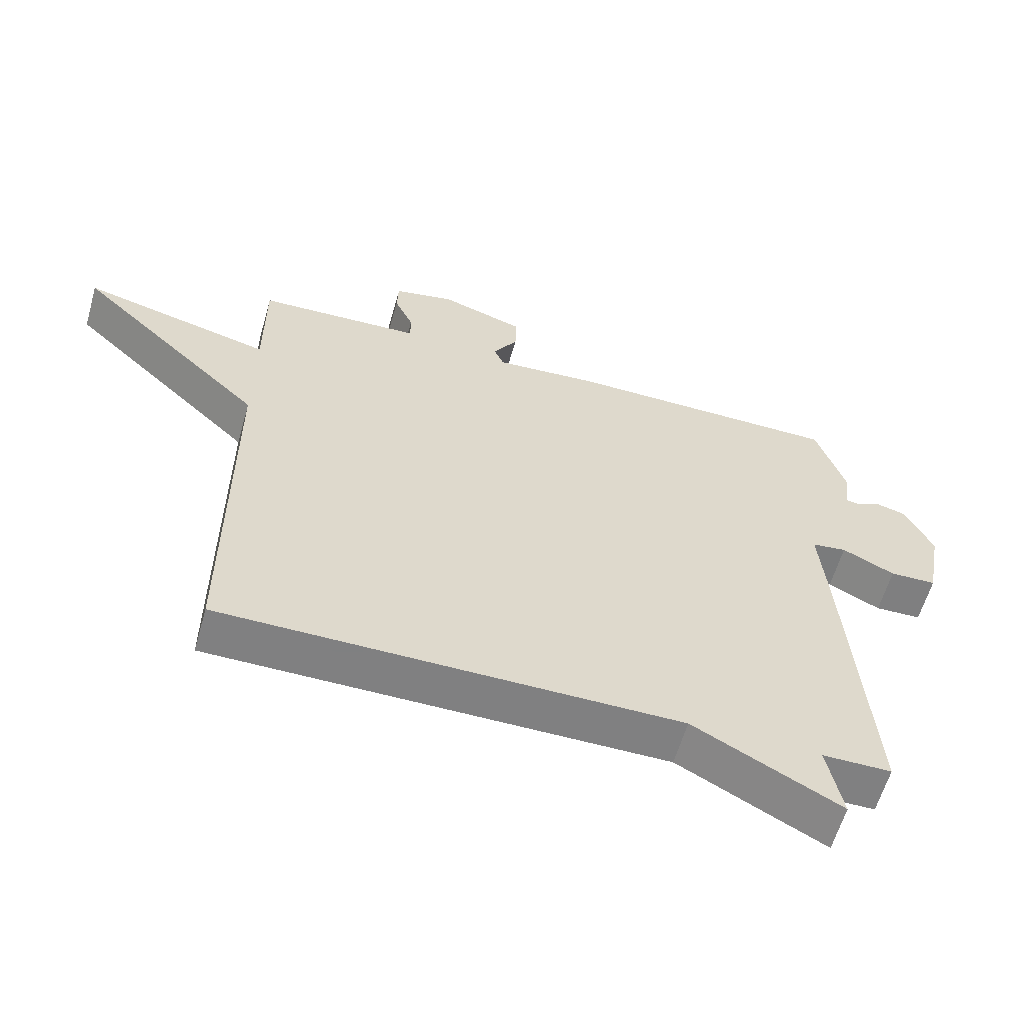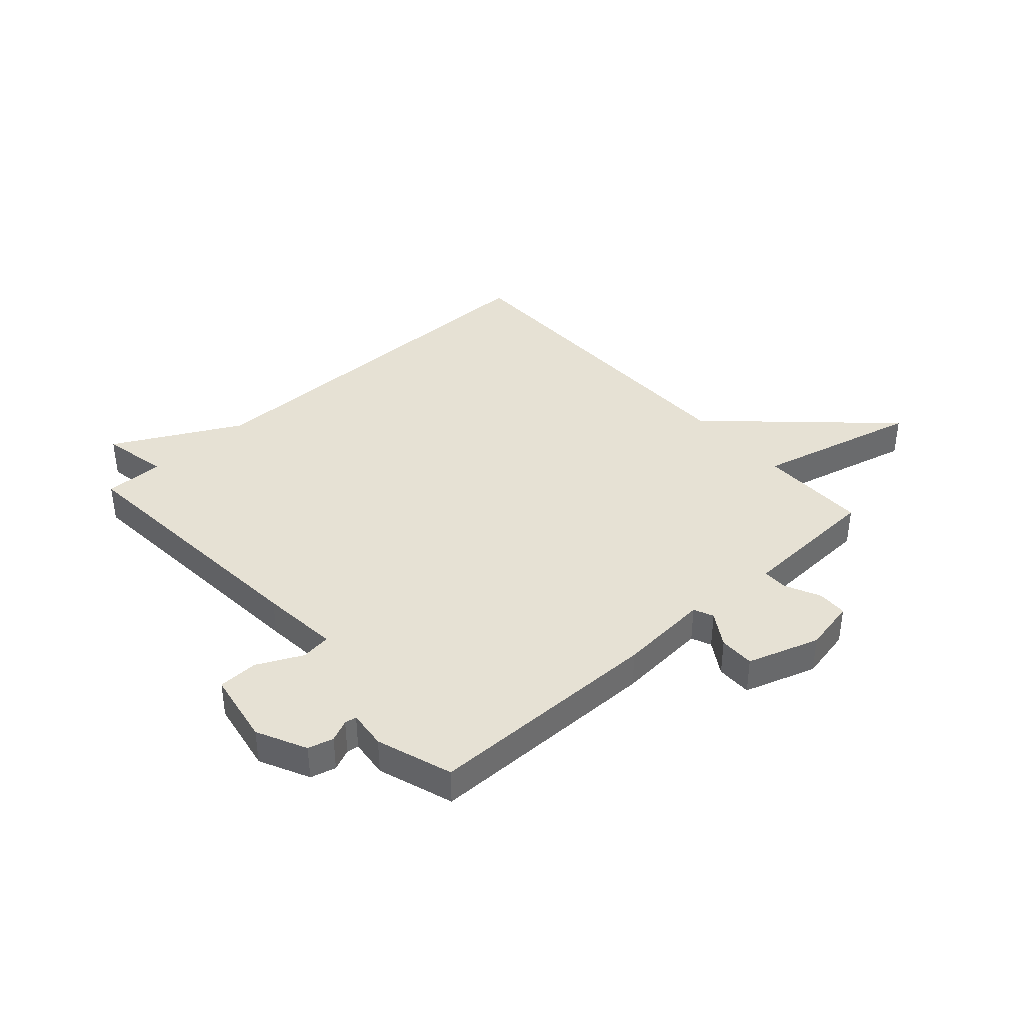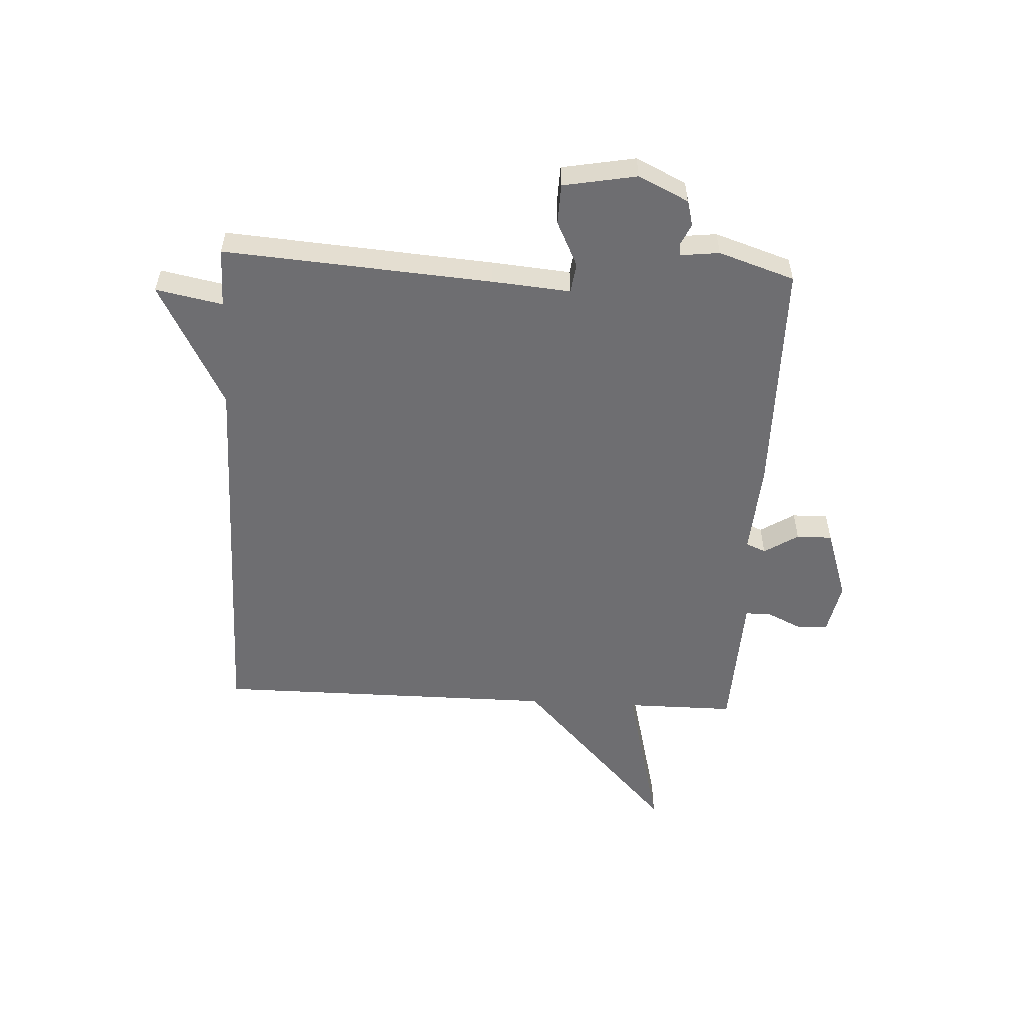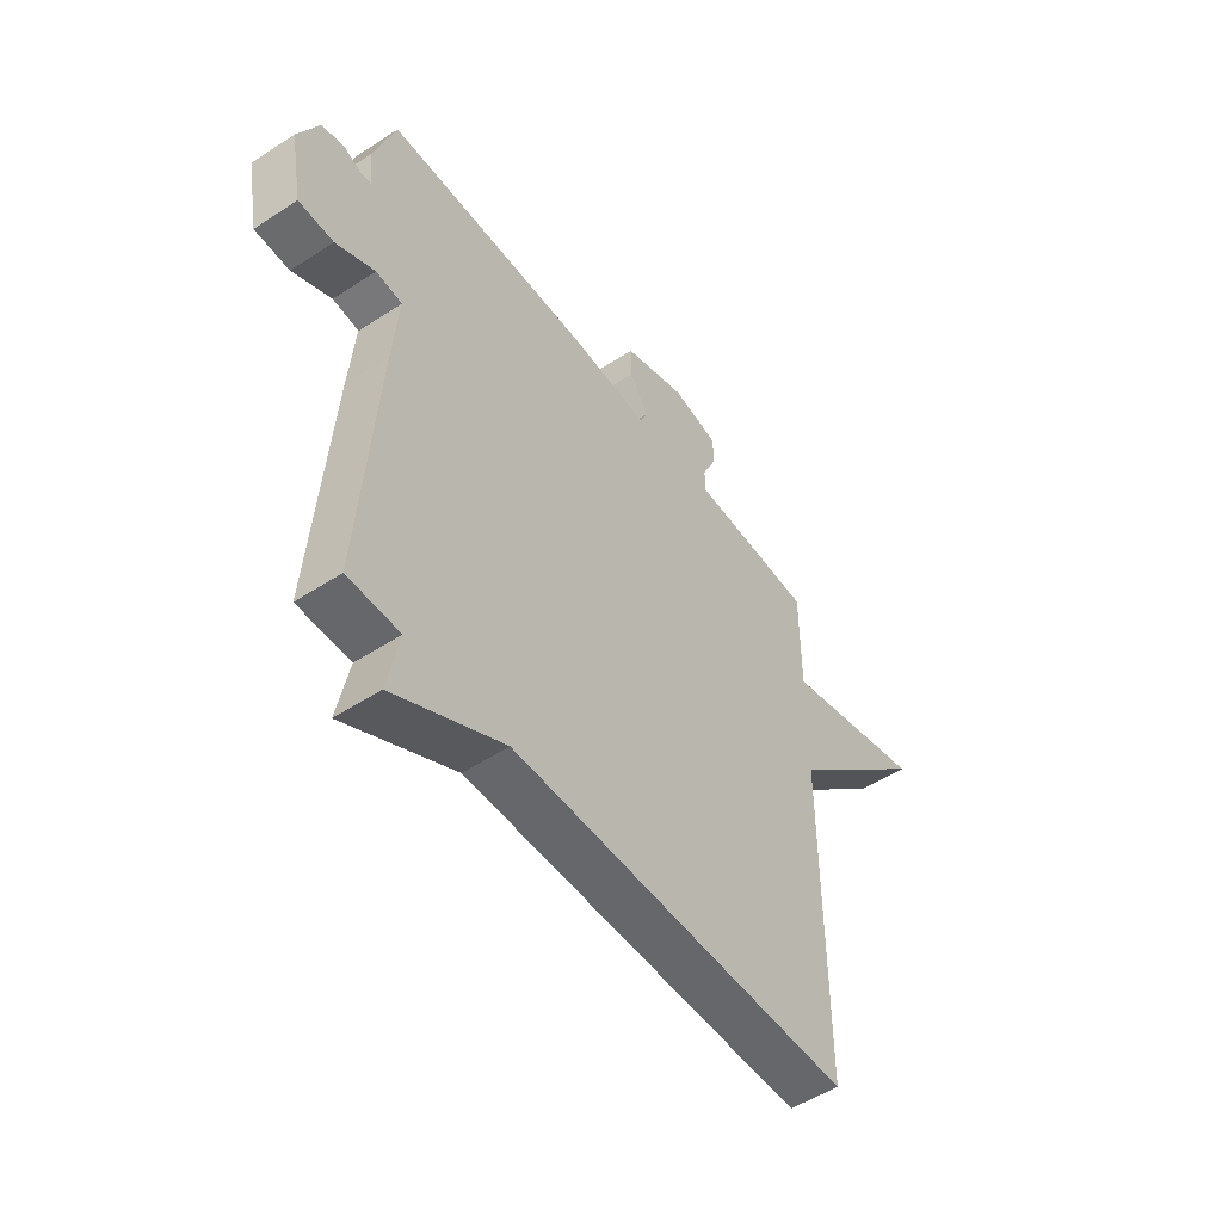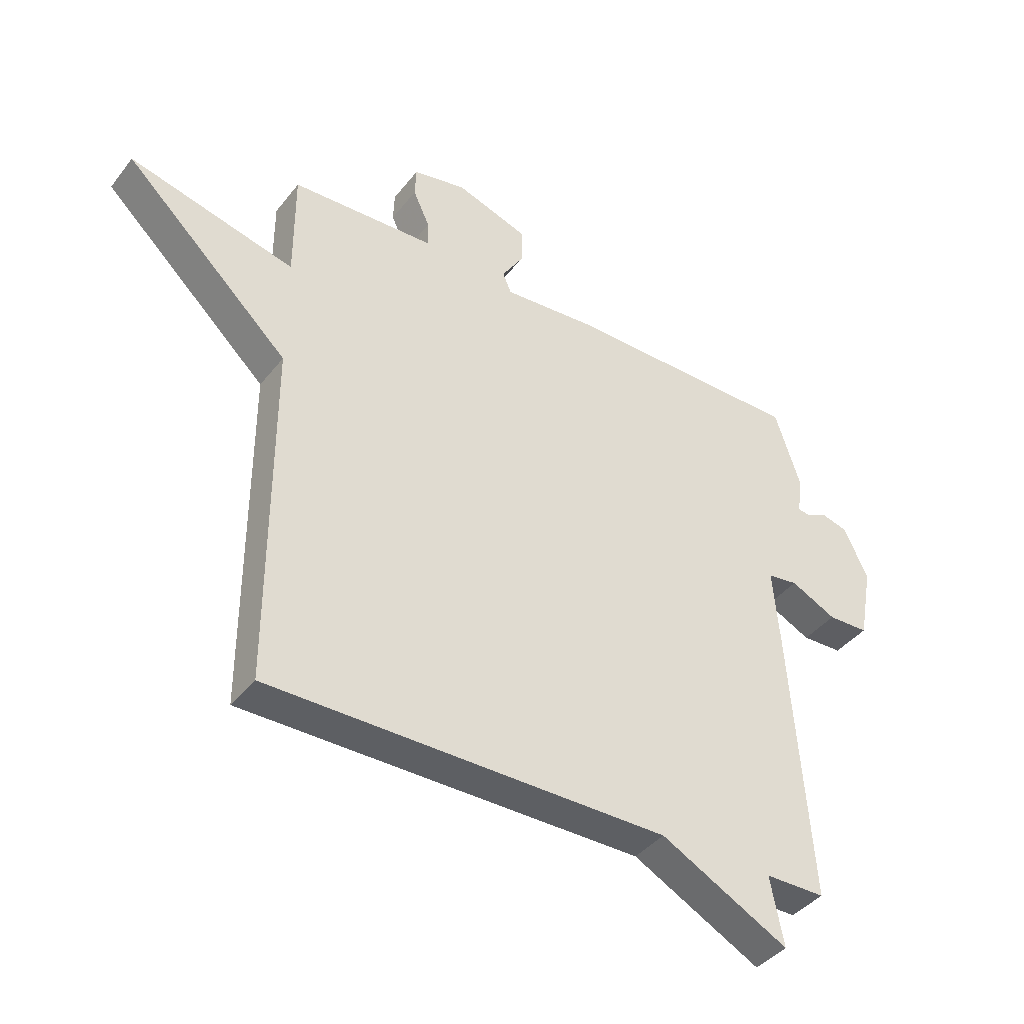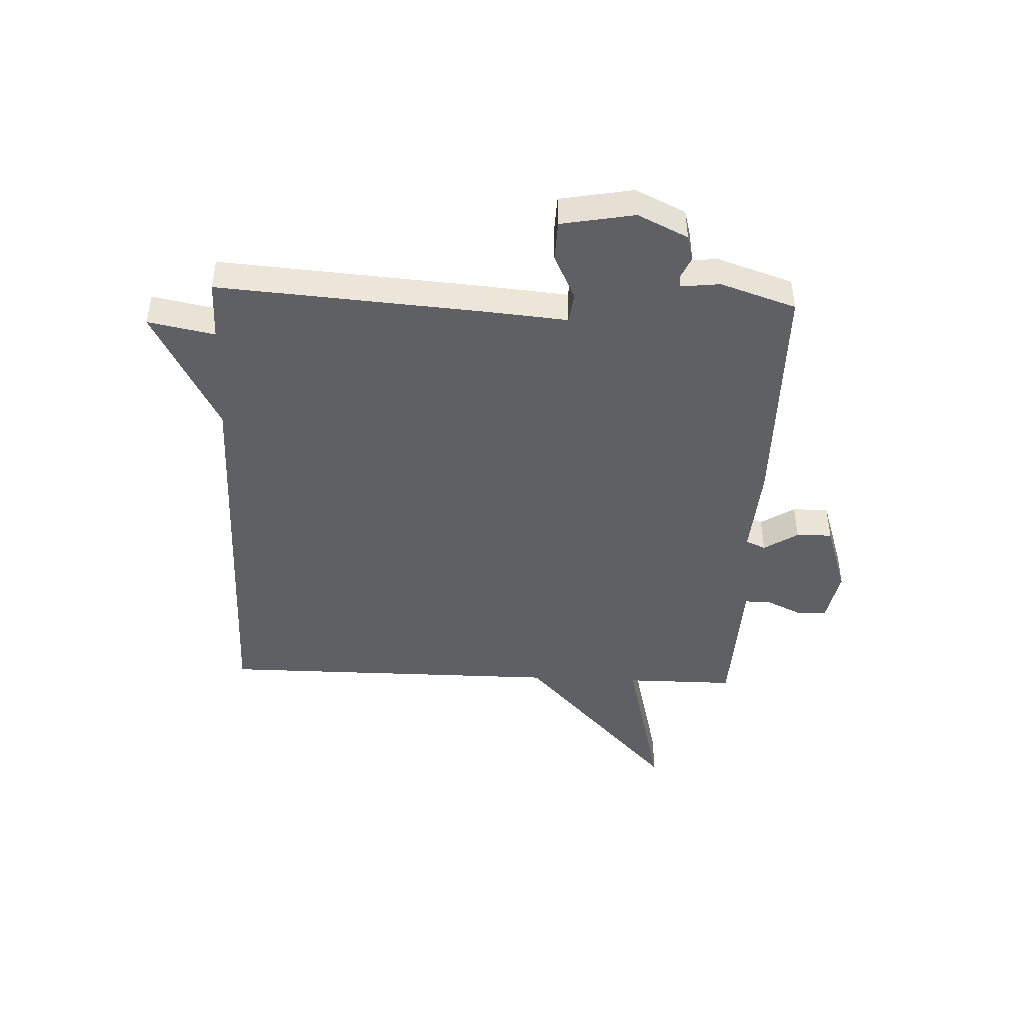
<metadata>
{"format":"obj","ext":"obj","renderer":"f3d","projection":"perspective","resolution":1024,"background":"white","views":[{"elev":-60.0,"azim":164.1,"up":"+Z"},{"elev":39.2,"azim":-42.1,"up":"+Y"},{"elev":-54.4,"azim":-93.1,"up":"+Y"},{"elev":-52.0,"azim":-54.7,"up":"+Z"},{"elev":-40.2,"azim":145.8,"up":"+Z"},{"elev":-45.1,"azim":-92.5,"up":"+Y"}]}
</metadata>
<code>
v -0.5 0.07 0.5
v -0.081 0.07 0.503
v 0.08 0.07 0.491
v 0.095 0.07 0.526
v 0.057 0.07 0.586
v 0.056 0.07 0.649
v 0.183 0.07 0.691
v 0.276 0.07 0.672
v 0.278 0.07 0.619
v 0.249 0.07 0.556
v 0.249 0.07 0.511
v 0.339 0.07 0.507
v 0.5 0.07 0.5
v 0.5 0.07 0.307
v 0.789 0.07 0.379
v 0.5 0.07 0.107
v 0.5 0.07 -0.5
v -0.195 0.07 -0.5
v -0.418 0.07 -0.618
v -0.395 0.07 -0.5
v -0.5 0.07 -0.5
v -0.466 0.07 -0.027
v -0.454 0.07 0.112
v -0.507 0.07 0.119
v -0.587 0.07 0.08
v -0.658 0.07 0.082
v -0.682 0.07 0.212
v -0.64 0.07 0.3
v -0.595 0.07 0.312
v -0.557 0.07 0.295
v -0.536 0.07 0.298
v -0.544 0.07 0.366
v -0.5 0 0.5
v -0.081 0 0.503
v 0.08 0 0.491
v 0.095 0 0.526
v 0.057 0 0.586
v 0.056 0 0.649
v 0.183 0 0.691
v 0.276 0 0.672
v 0.278 0 0.619
v 0.249 0 0.556
v 0.249 0 0.511
v 0.339 0 0.507
v 0.5 0 0.5
v 0.5 0 0.307
v 0.789 0 0.379
v 0.5 0 0.107
v 0.5 0 -0.5
v -0.195 0 -0.5
v -0.418 0 -0.618
v -0.395 0 -0.5
v -0.5 0 -0.5
v -0.466 0 -0.027
v -0.454 0 0.112
v -0.507 0 0.119
v -0.587 0 0.08
v -0.658 0 0.082
v -0.682 0 0.212
v -0.64 0 0.3
v -0.595 0 0.312
v -0.557 0 0.295
v -0.536 0 0.298
v -0.544 0 0.366
f 1 2 3
f 32 1 3
f 31 32 3
f 28 29 30
f 27 28 30
f 26 27 30
f 25 26 30
f 24 25 30
f 23 24 30 31
f 20 21 22 23
f 18 19 20
f 18 20 23
f 16 17 18 23
f 14 15 16
f 23 31 3
f 16 23 3
f 14 16 3
f 8 9 10
f 7 8 10
f 6 7 10
f 5 6 10
f 4 5 10
f 4 10 11
f 3 4 11
f 12 13 14 3
f 3 11 12
f 35 34 33
f 35 33 64
f 35 64 63
f 62 61 60
f 62 60 59
f 62 59 58
f 62 58 57
f 62 57 56
f 63 62 56 55
f 55 54 53 52
f 52 51 50
f 55 52 50
f 55 50 49 48
f 48 47 46
f 35 63 55
f 35 55 48
f 35 48 46
f 42 41 40
f 42 40 39
f 42 39 38
f 42 38 37
f 42 37 36
f 43 42 36
f 43 36 35
f 35 46 45 44
f 44 43 35
f 1 33 34 2
f 2 34 35 3
f 3 35 36 4
f 4 36 37 5
f 5 37 38 6
f 6 38 39 7
f 7 39 40 8
f 8 40 41 9
f 9 41 42 10
f 10 42 43 11
f 11 43 44 12
f 12 44 45 13
f 13 45 46 14
f 14 46 47 15
f 15 47 48 16
f 16 48 49 17
f 17 49 50 18
f 18 50 51 19
f 19 51 52 20
f 20 52 53 21
f 21 53 54 22
f 22 54 55 23
f 23 55 56 24
f 24 56 57 25
f 25 57 58 26
f 26 58 59 27
f 27 59 60 28
f 28 60 61 29
f 29 61 62 30
f 30 62 63 31
f 31 63 64 32
f 32 64 33 1

</code>
